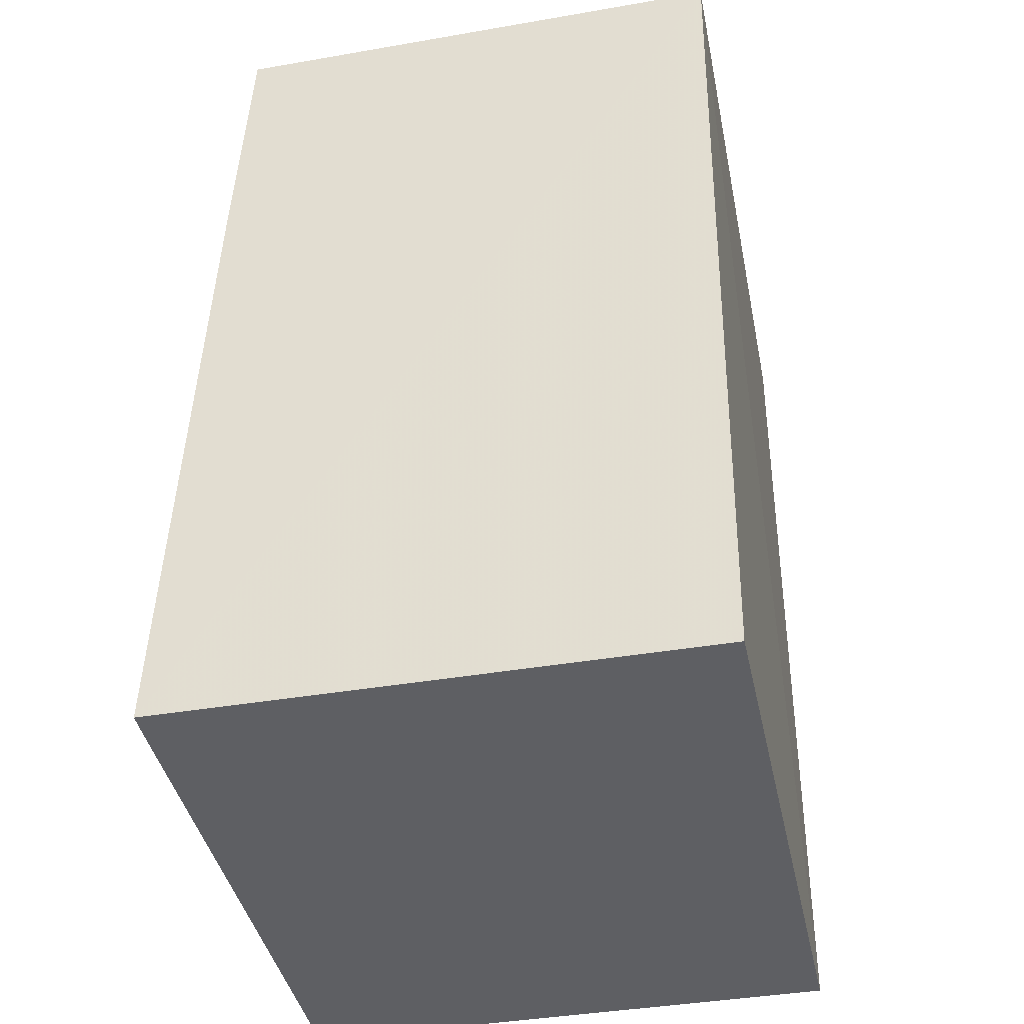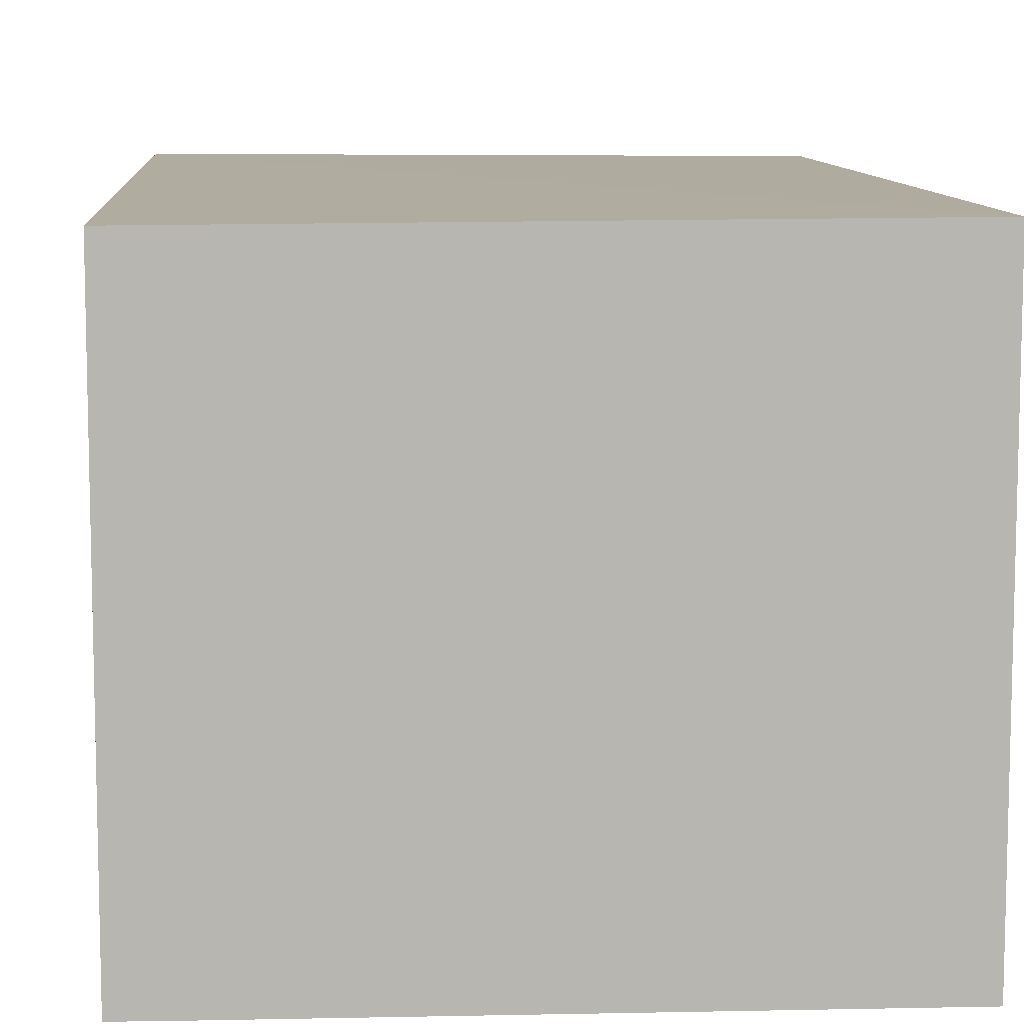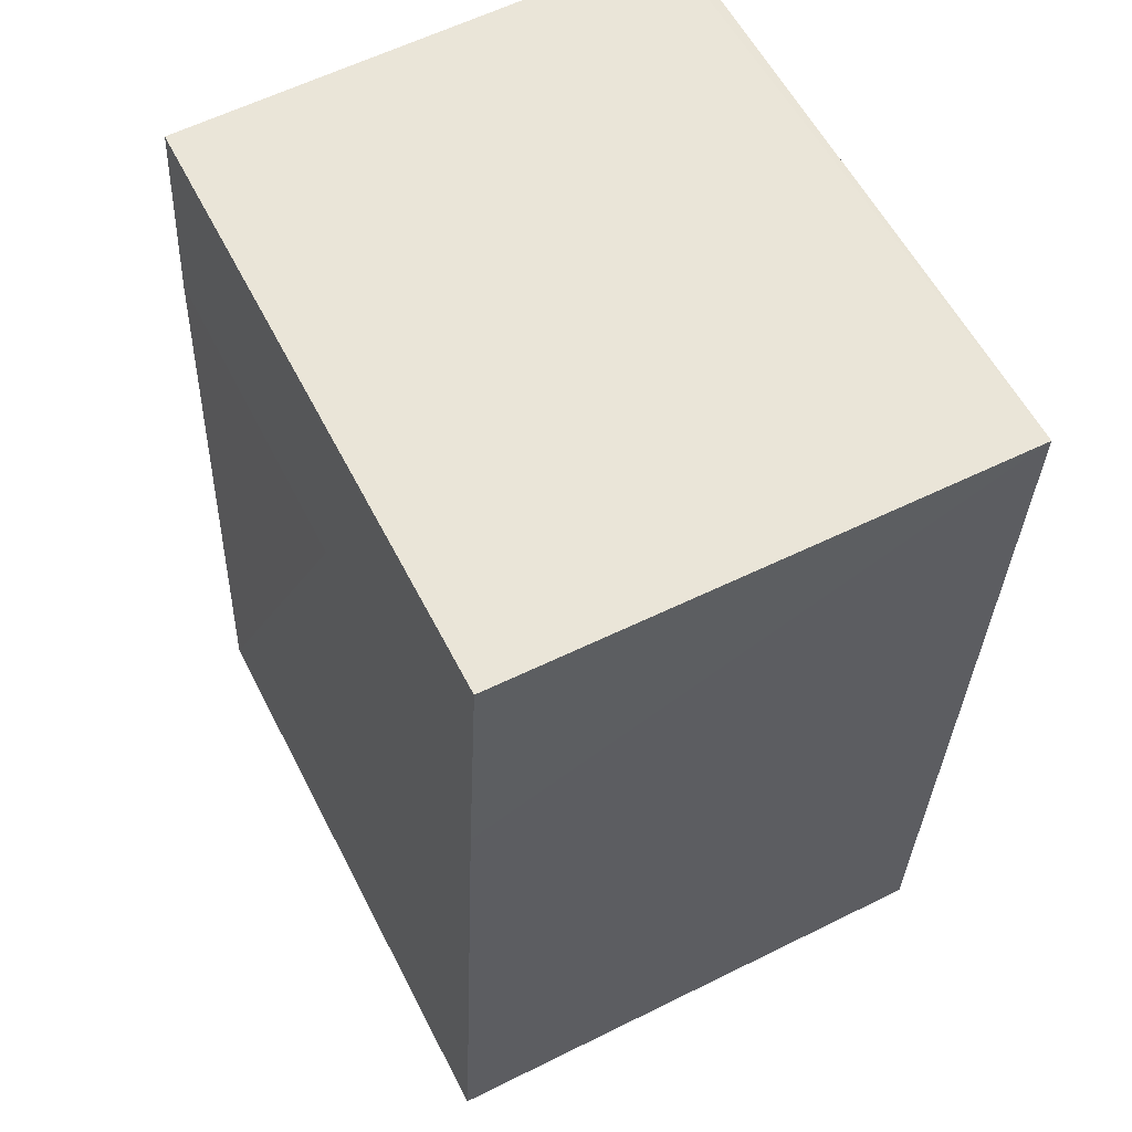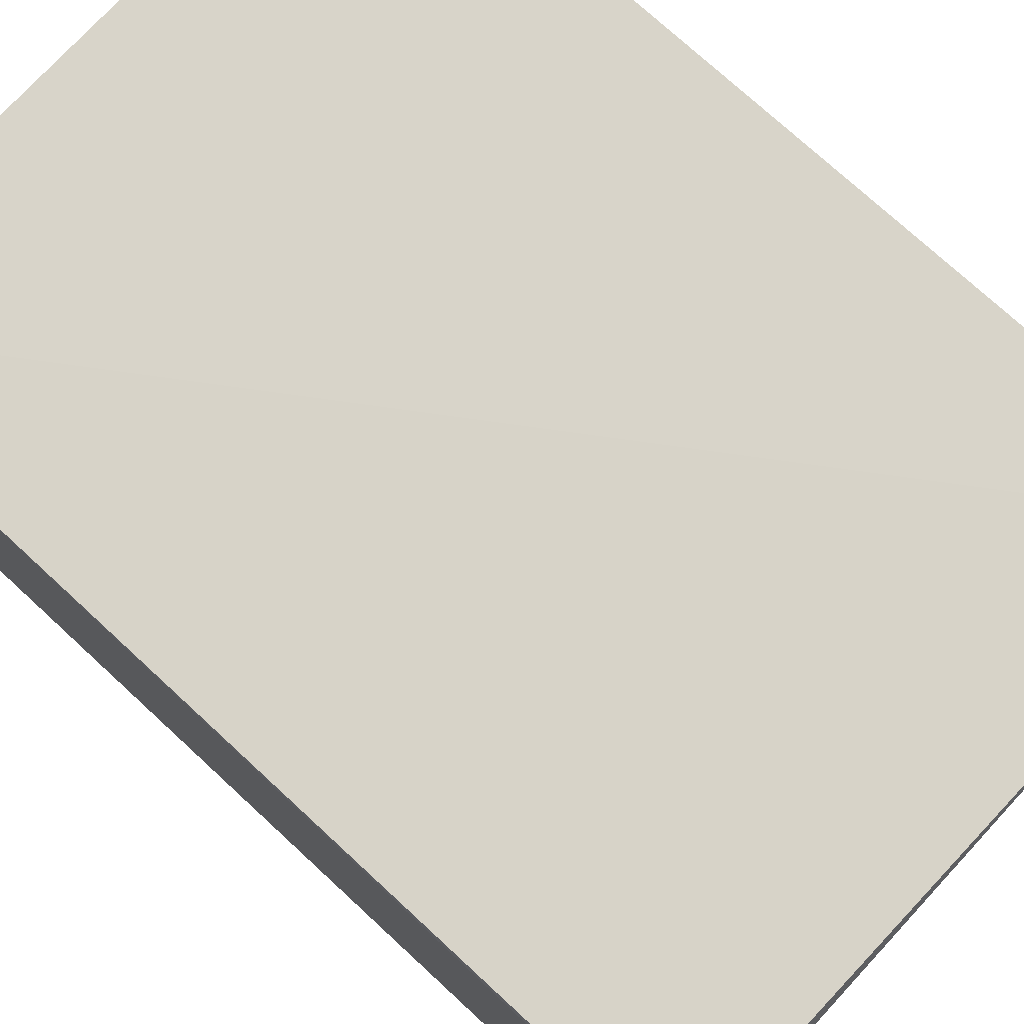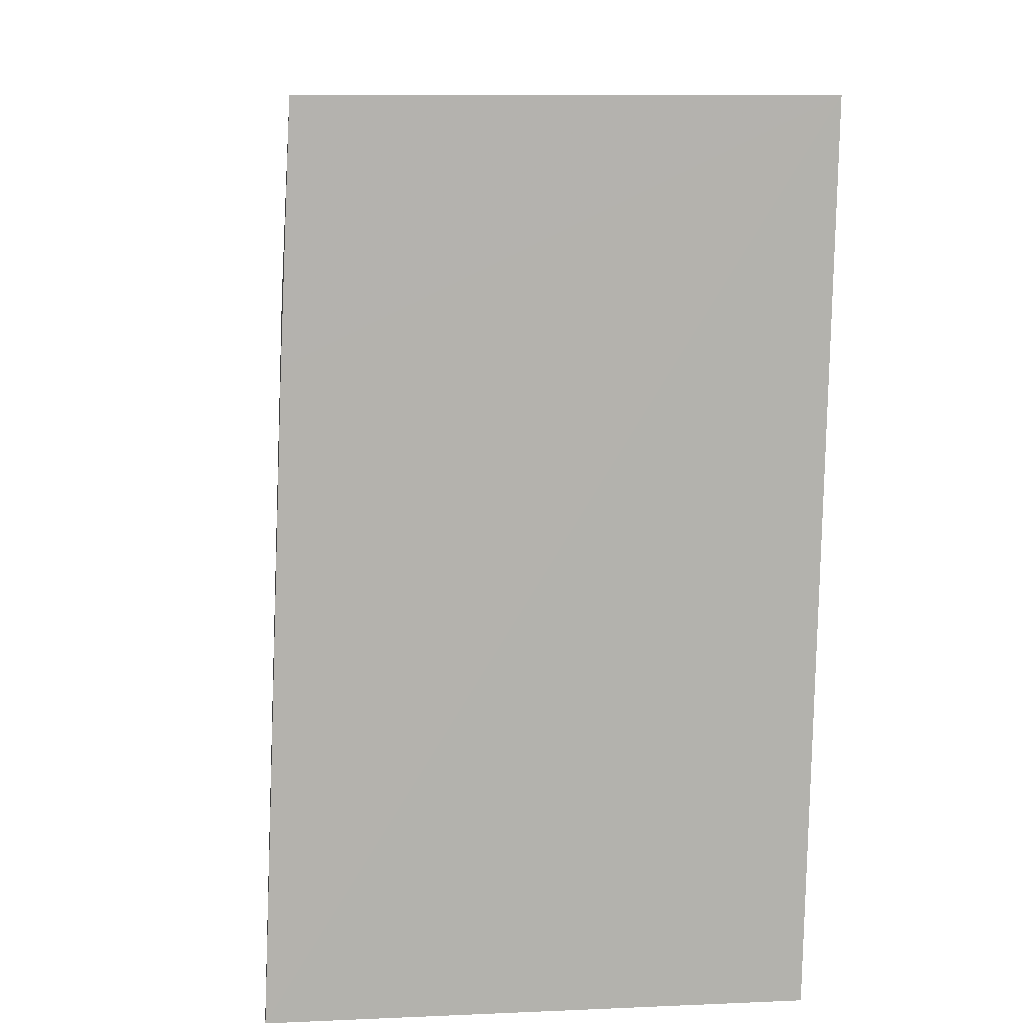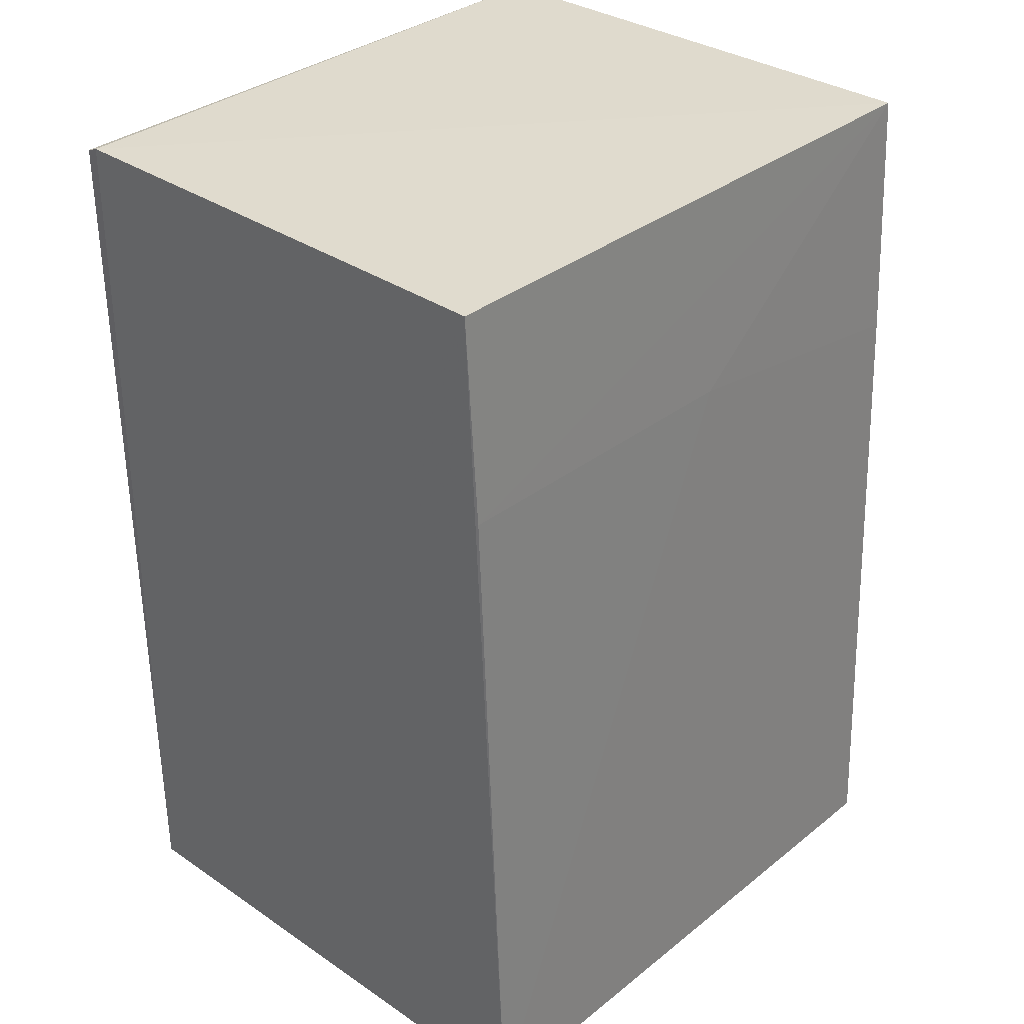
<metadata>
{"format":"obj","ext":"obj","renderer":"f3d","projection":"perspective","resolution":1024,"background":"white","views":[{"elev":-40.7,"azim":101.7,"up":"+Z"},{"elev":9.1,"azim":176.2,"up":"+Y"},{"elev":59.2,"azim":63.1,"up":"+Z"},{"elev":76.3,"azim":-47.2,"up":"+Y"},{"elev":10.9,"azim":84.4,"up":"+Z"},{"elev":32.8,"azim":-47.1,"up":"+Z"}]}
</metadata>
<code>
v 0.08939 0.04008 0.2645
v 0.08905 -0.03117 0.2646
v 0.08905 -0.03687 0.1394
v 0.002848 0.03849 0.1395
v 0.002897 0.03771 0.2646
v 0.08904 0.038 0.1395
v 0.08914 -0.03293 0.2299
v 0.003101 0.0396 0.2638
v 0.002867 -0.03732 0.1394
v 0.00289 -0.03126 0.2638
v 0.04884 -0.03297 0.2353
v 0.08399 -0.03693 0.1393
v 0.002992 -0.03303 0.2354
f 5 2 1
f 6 1 3
f 6 4 1
f 7 1 2
f 7 3 1
f 8 5 1
f 8 1 4
f 8 4 5
f 10 5 4
f 10 4 9
f 10 2 5
f 11 7 2
f 12 11 9
f 12 3 7
f 12 7 11
f 12 9 4
f 12 6 3
f 12 4 6
f 13 10 9
f 13 9 11
f 13 11 2
f 13 2 10

</code>
